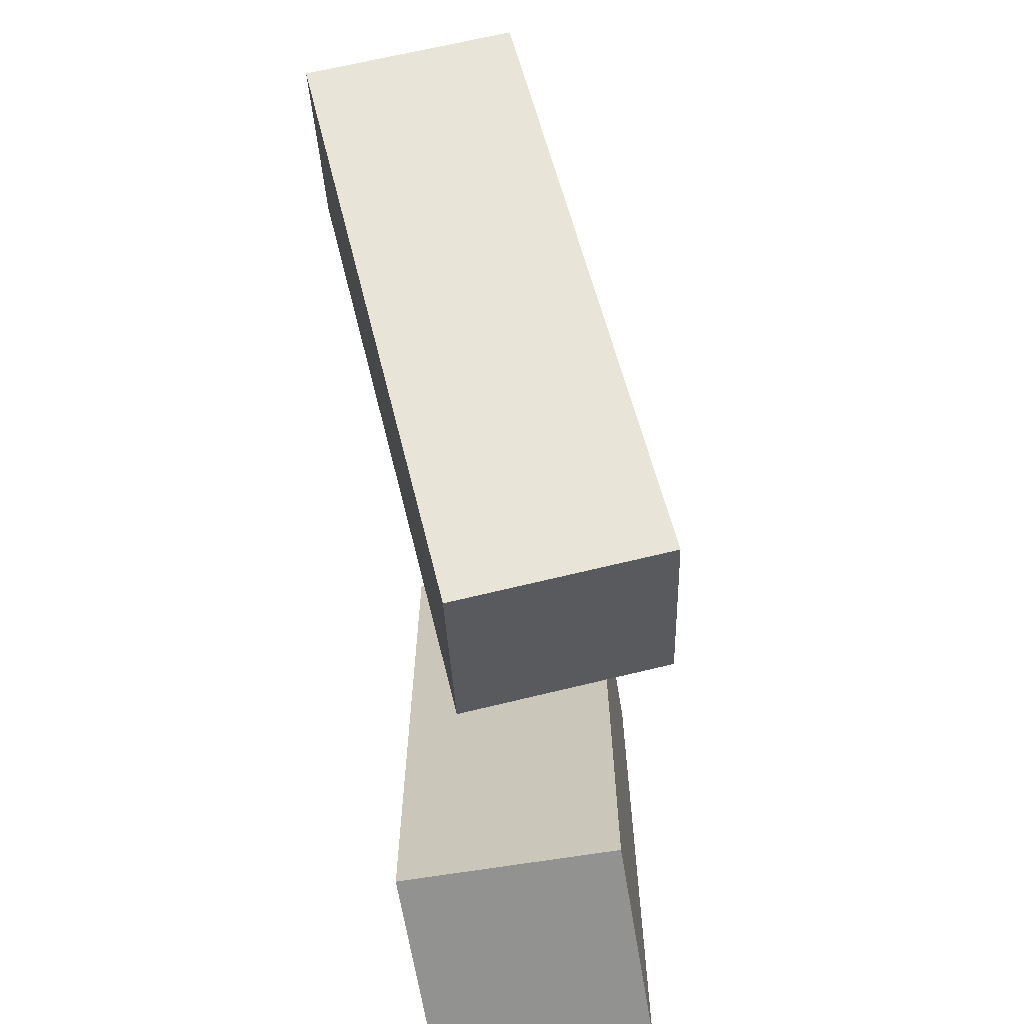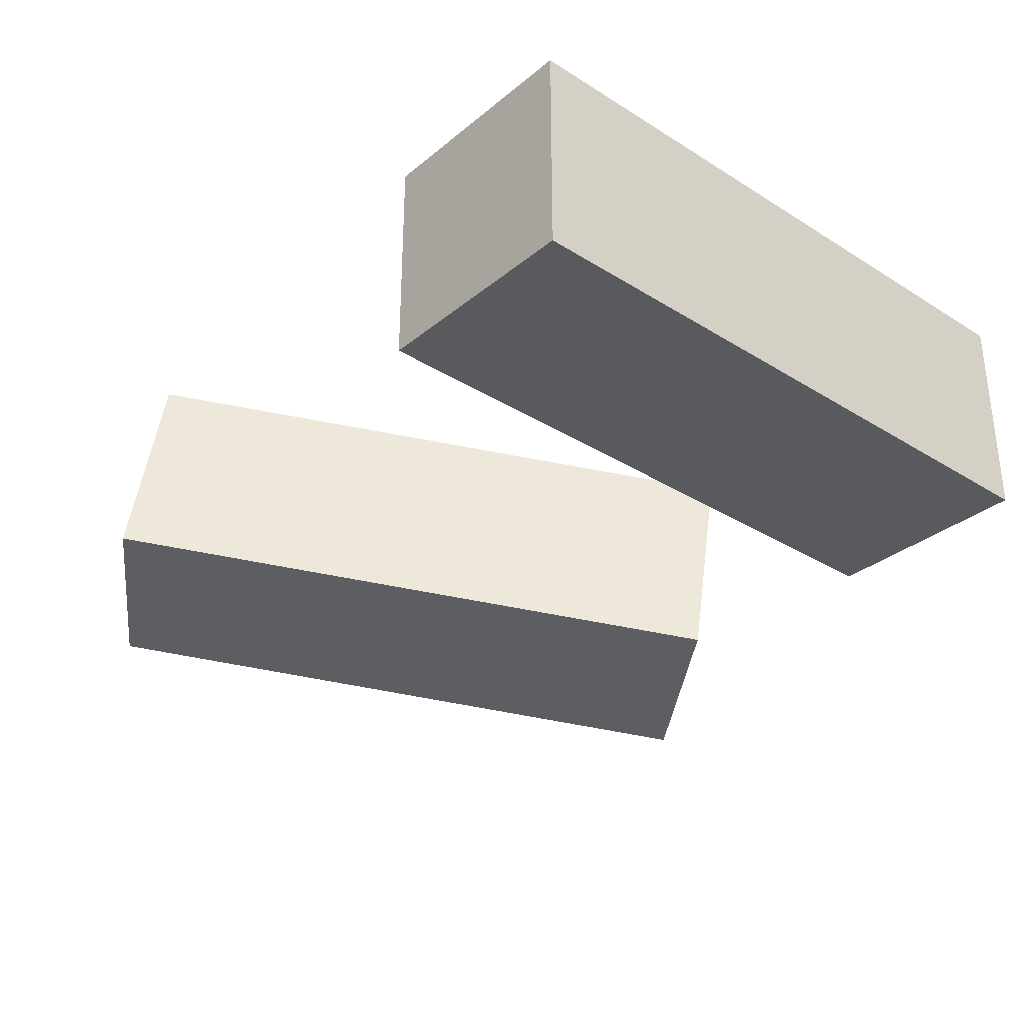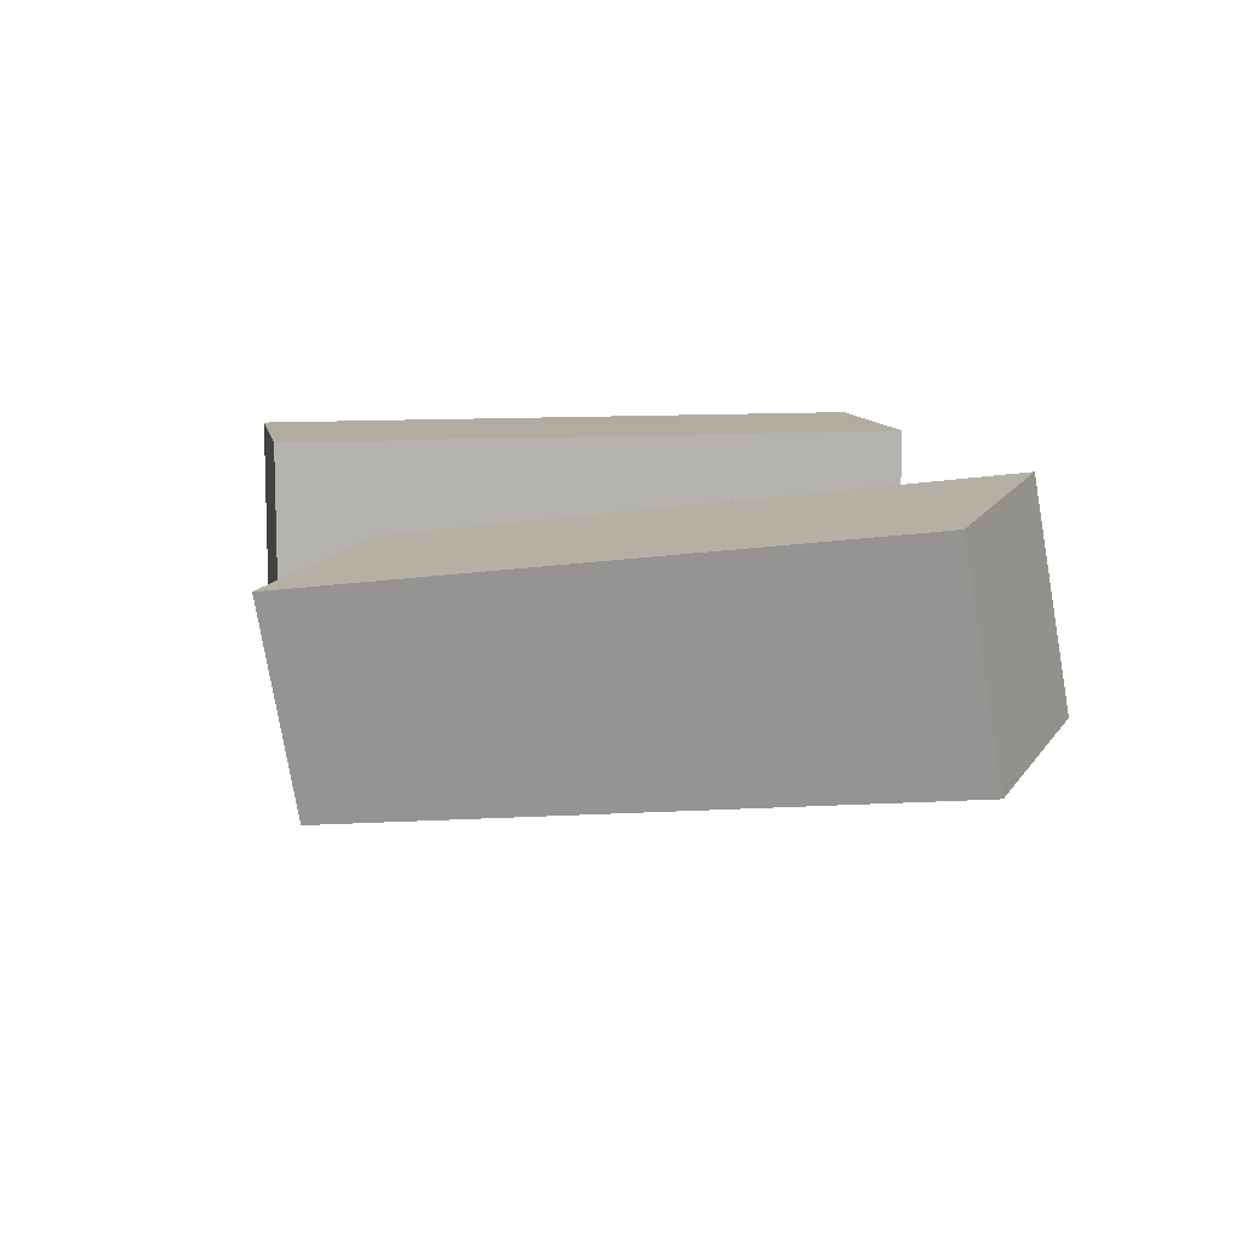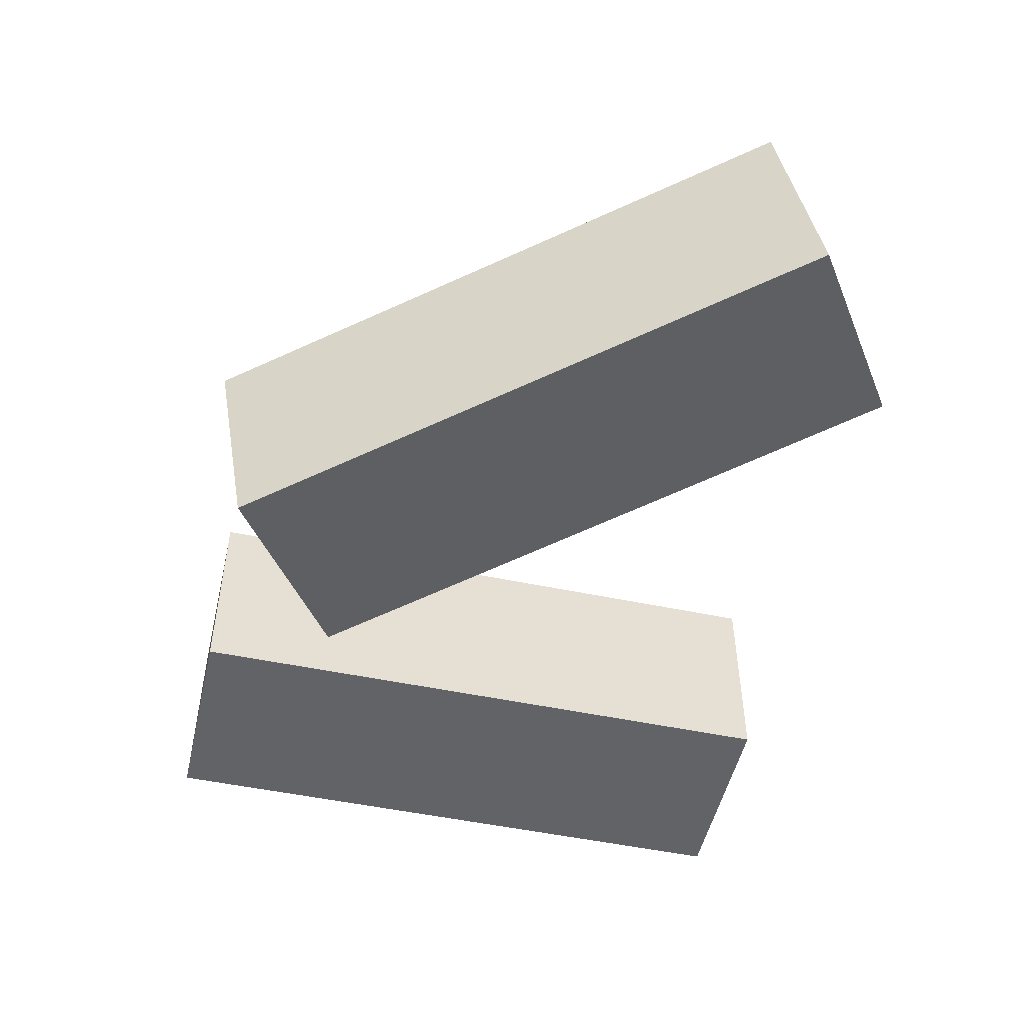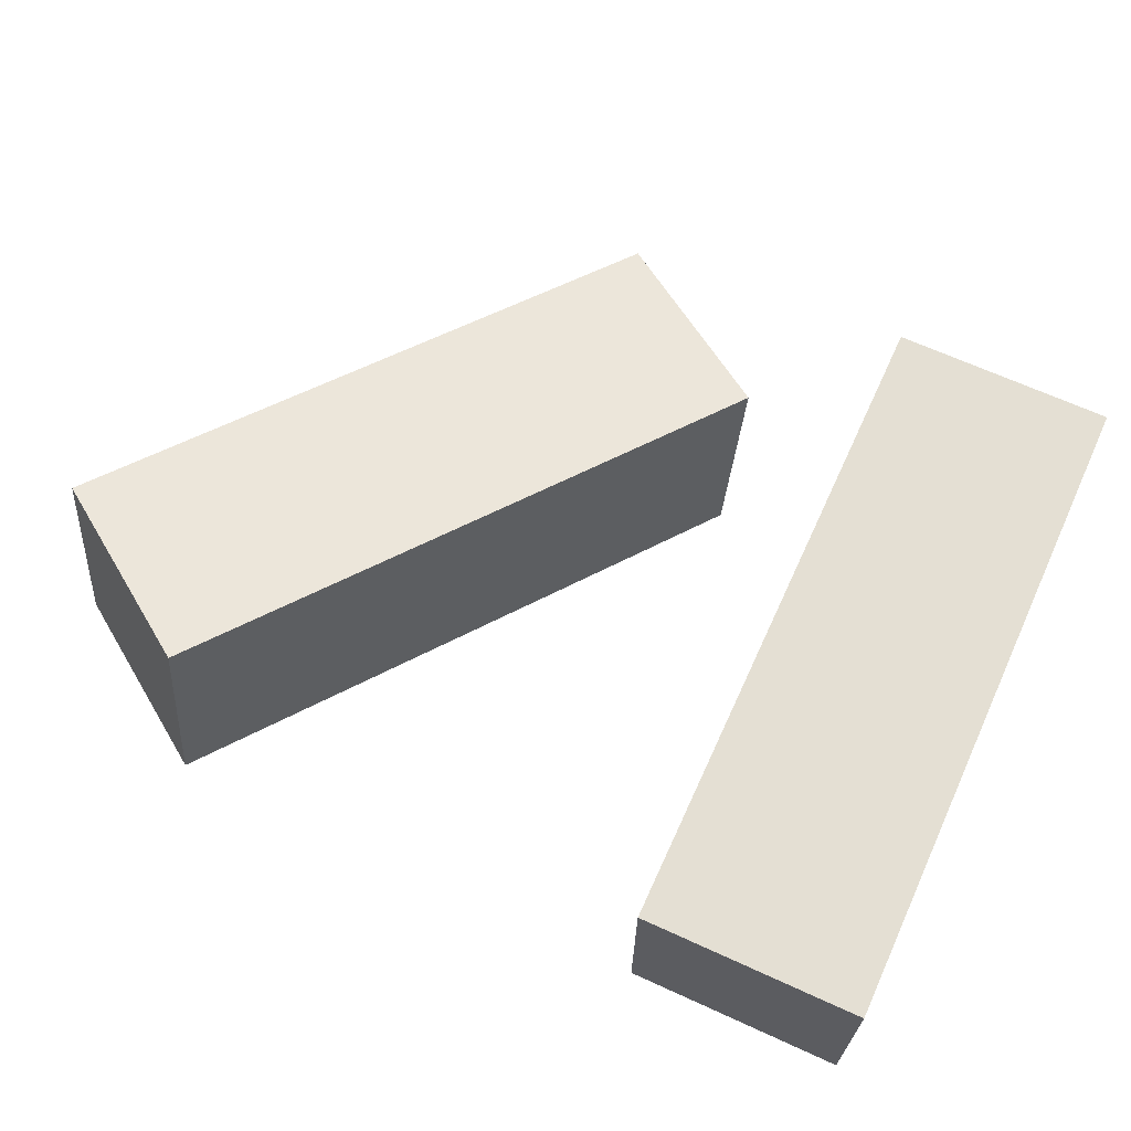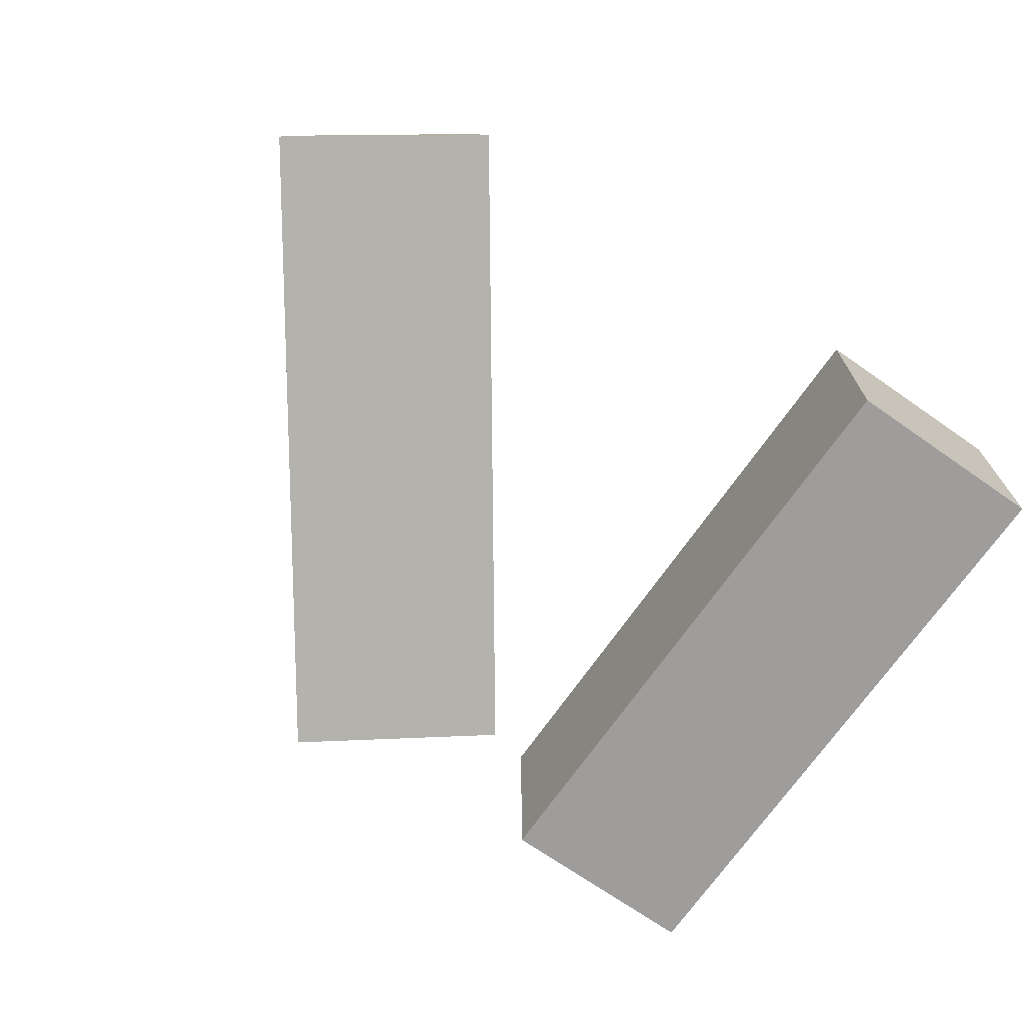
<metadata>
{"format":"obj","ext":"obj","renderer":"f3d","projection":"perspective","resolution":1024,"background":"white","views":[{"elev":-66.3,"azim":99.4,"up":"+Y"},{"elev":-31.8,"azim":-131.3,"up":"+Z"},{"elev":10.1,"azim":79.1,"up":"+Z"},{"elev":-50.9,"azim":77.1,"up":"+Z"},{"elev":66.6,"azim":-155.4,"up":"+Z"},{"elev":-70.7,"azim":145.1,"up":"+Z"}]}
</metadata>
<code>
g Arms_Mesh
v -0.25 -0.625 -0.125
v 0 -0.625 -0.125
v 0 0.125 -0.125
v -0.25 0.125 -0.125
v -0.25 -0.625 0.125
v -0.25 0.125 0.125
v 0 0.125 0.125
v 0 -0.625 0.125
v -0.25 -0.625 -0.125
v -0.25 -0.625 0.125
v 0 -0.625 0.125
v 0 -0.625 -0.125
v 0 -0.625 -0.125
v 0 -0.625 0.125
v 0 0.125 0.125
v 0 0.125 -0.125
v 0 0.125 -0.125
v 0 0.125 0.125
v -0.25 0.125 0.125
v -0.25 0.125 -0.125
v -0.25 0.125 -0.125
v -0.25 0.125 0.125
v -0.25 -0.625 0.125
v -0.25 -0.625 -0.125
v 0.3463 -0.6671 0.009299
v 0.1415 -0.5259 0.0342
v 0.5717 0.07913 0.1409
v 0.7765 -0.06208 0.116
v 0.3463 -0.6237 -0.2369
v 0.7765 -0.01867 -0.1302
v 0.5717 0.1225 -0.1053
v 0.1415 -0.4825 -0.212
v 0.3463 -0.6671 0.009299
v 0.3463 -0.6237 -0.2369
v 0.1415 -0.4825 -0.212
v 0.1415 -0.5259 0.0342
v 0.1415 -0.5259 0.0342
v 0.1415 -0.4825 -0.212
v 0.5717 0.1225 -0.1053
v 0.5717 0.07913 0.1409
v 0.5717 0.07913 0.1409
v 0.5717 0.1225 -0.1053
v 0.7765 -0.01867 -0.1302
v 0.7765 -0.06208 0.116
v 0.7765 -0.06208 0.116
v 0.7765 -0.01867 -0.1302
v 0.3463 -0.6237 -0.2369
v 0.3463 -0.6671 0.009299
f -46 -47 -48
f -45 -46 -48
f -42 -43 -44
f -41 -42 -44
f -38 -39 -40
f -37 -38 -40
f -34 -35 -36
f -33 -34 -36
f -30 -31 -32
f -29 -30 -32
f -26 -27 -28
f -25 -26 -28
f -22 -23 -24
f -21 -22 -24
f -18 -19 -20
f -17 -18 -20
f -14 -15 -16
f -13 -14 -16
f -10 -11 -12
f -9 -10 -12
f -6 -7 -8
f -5 -6 -8
f -2 -3 -4
f -1 -2 -4

</code>
